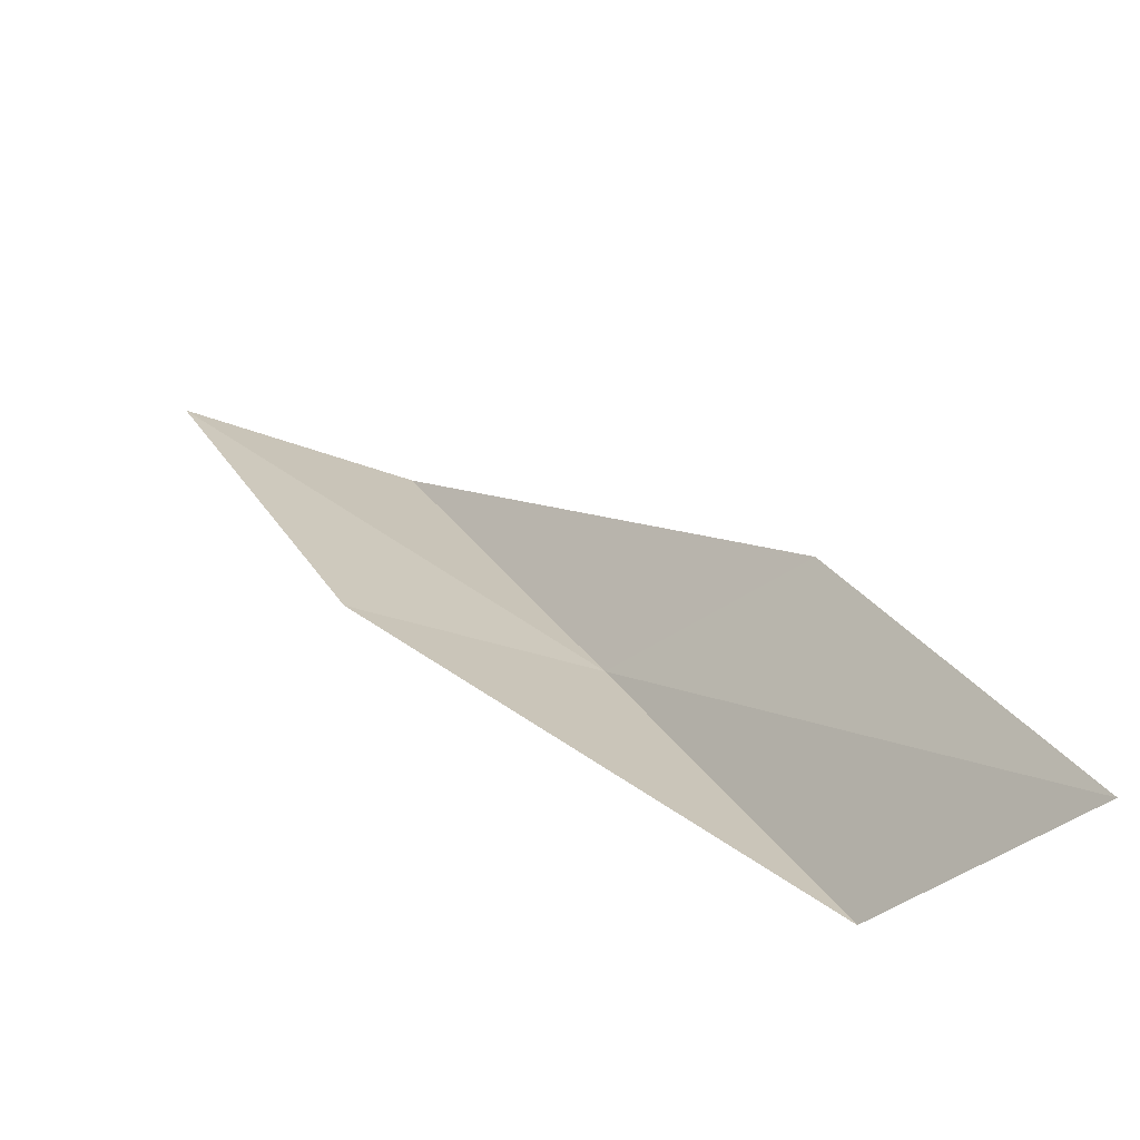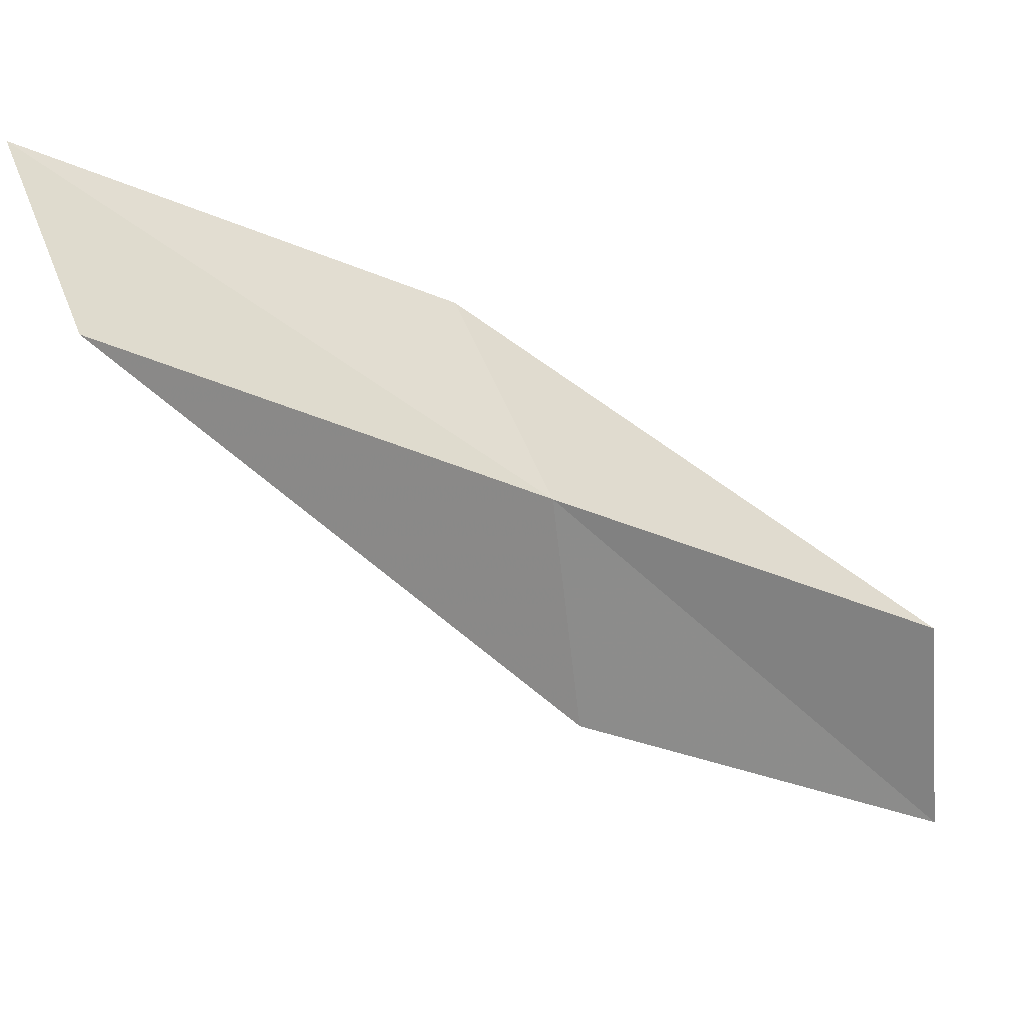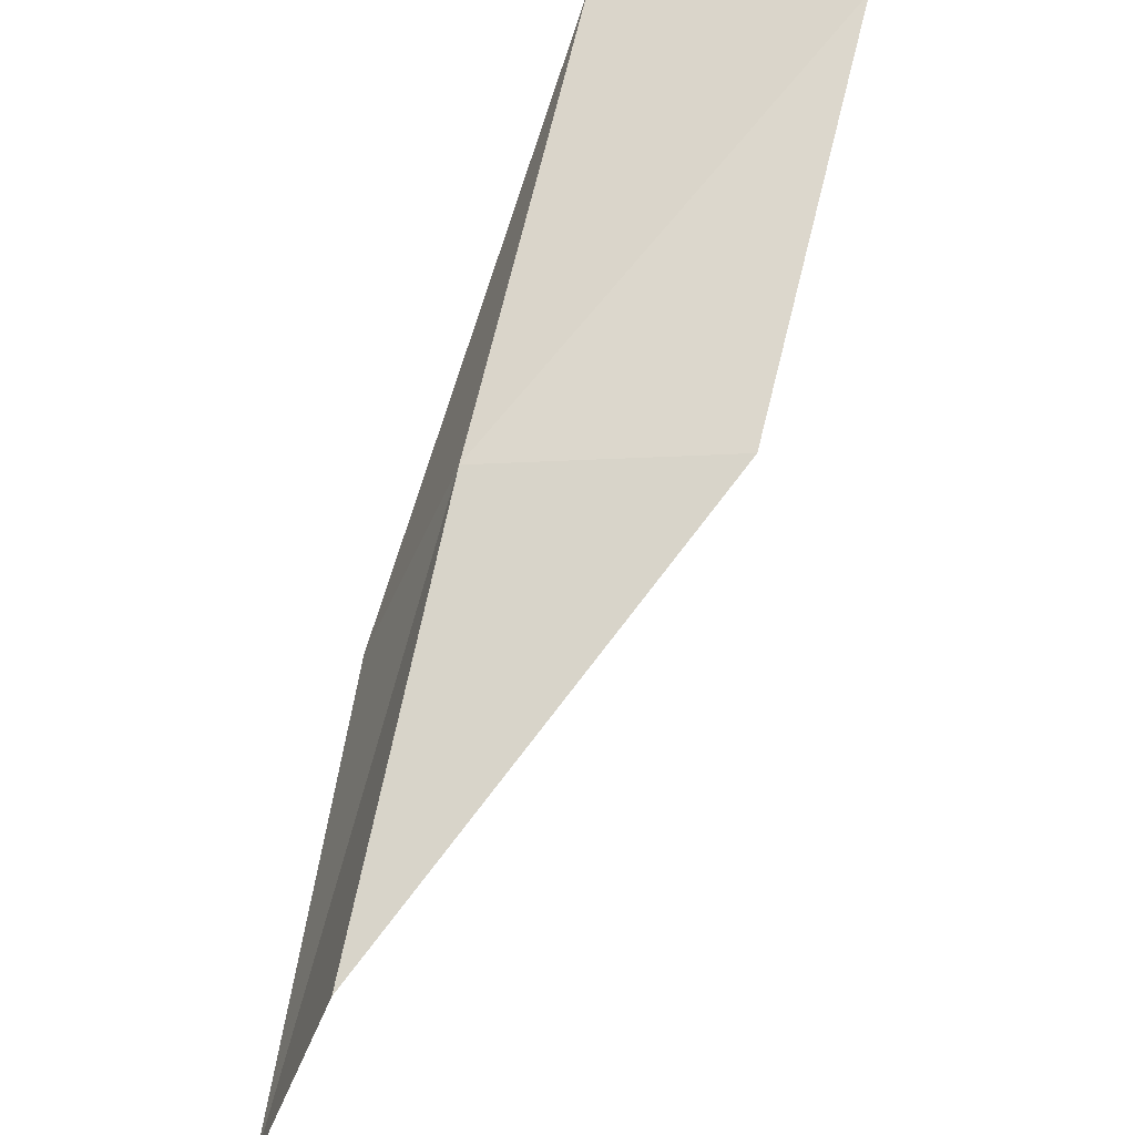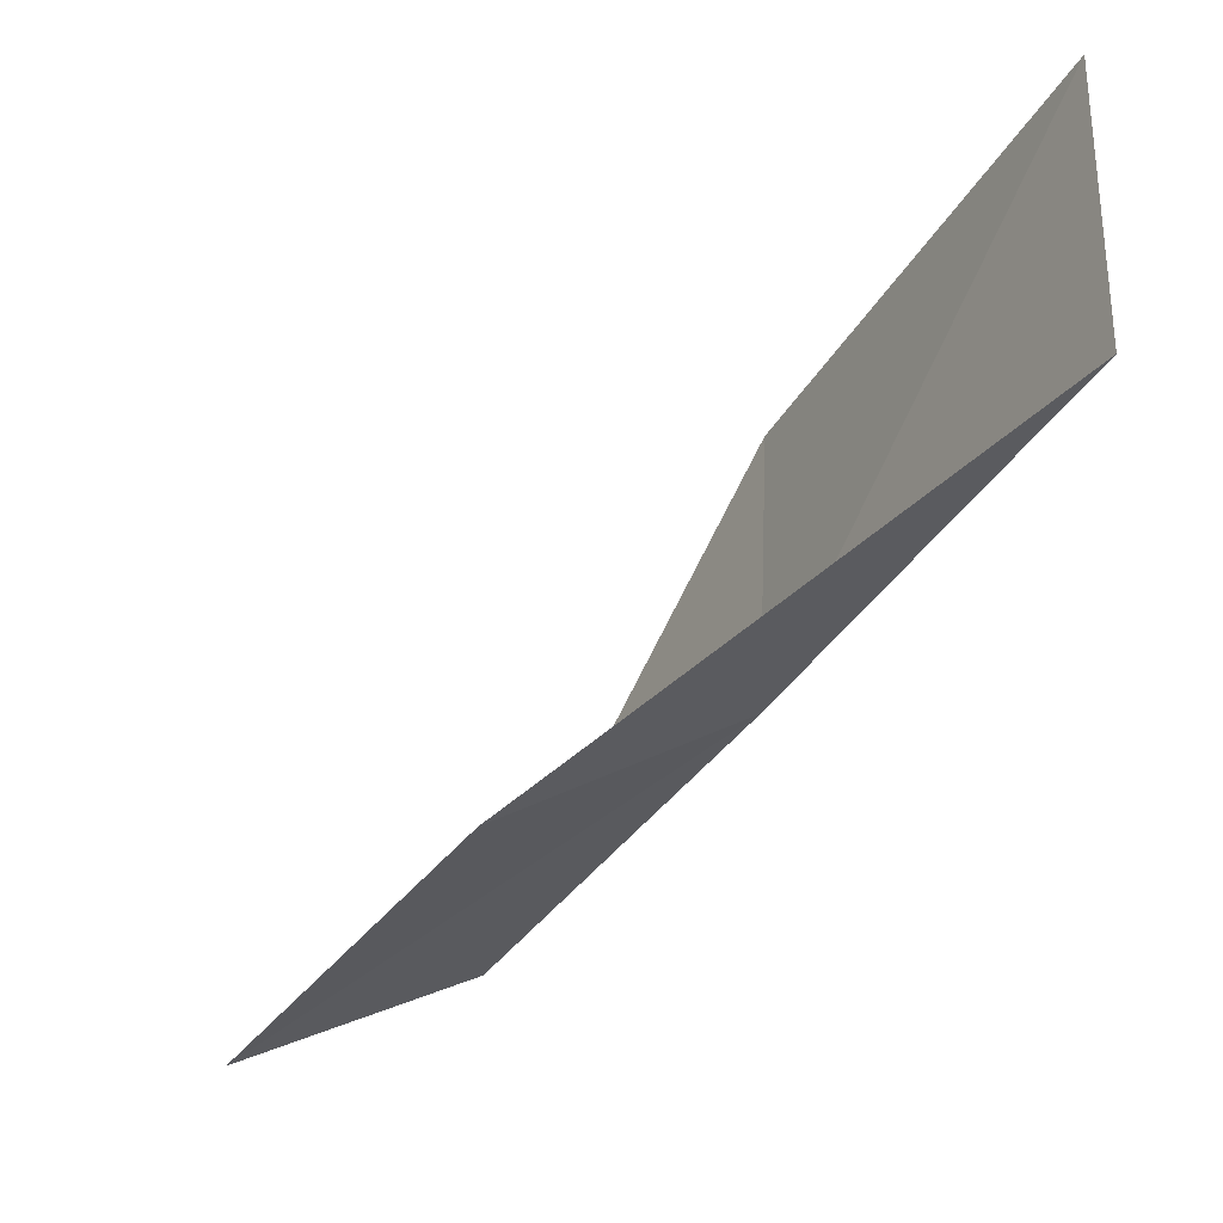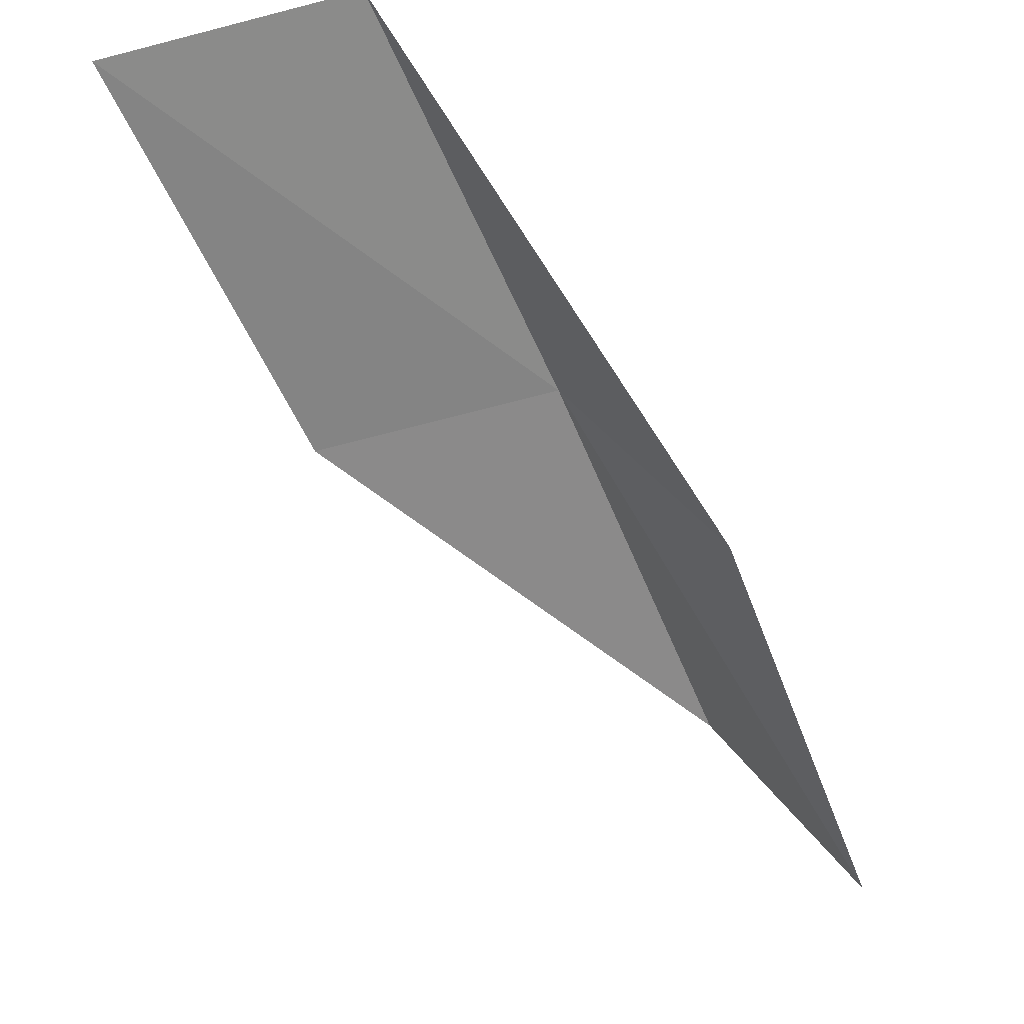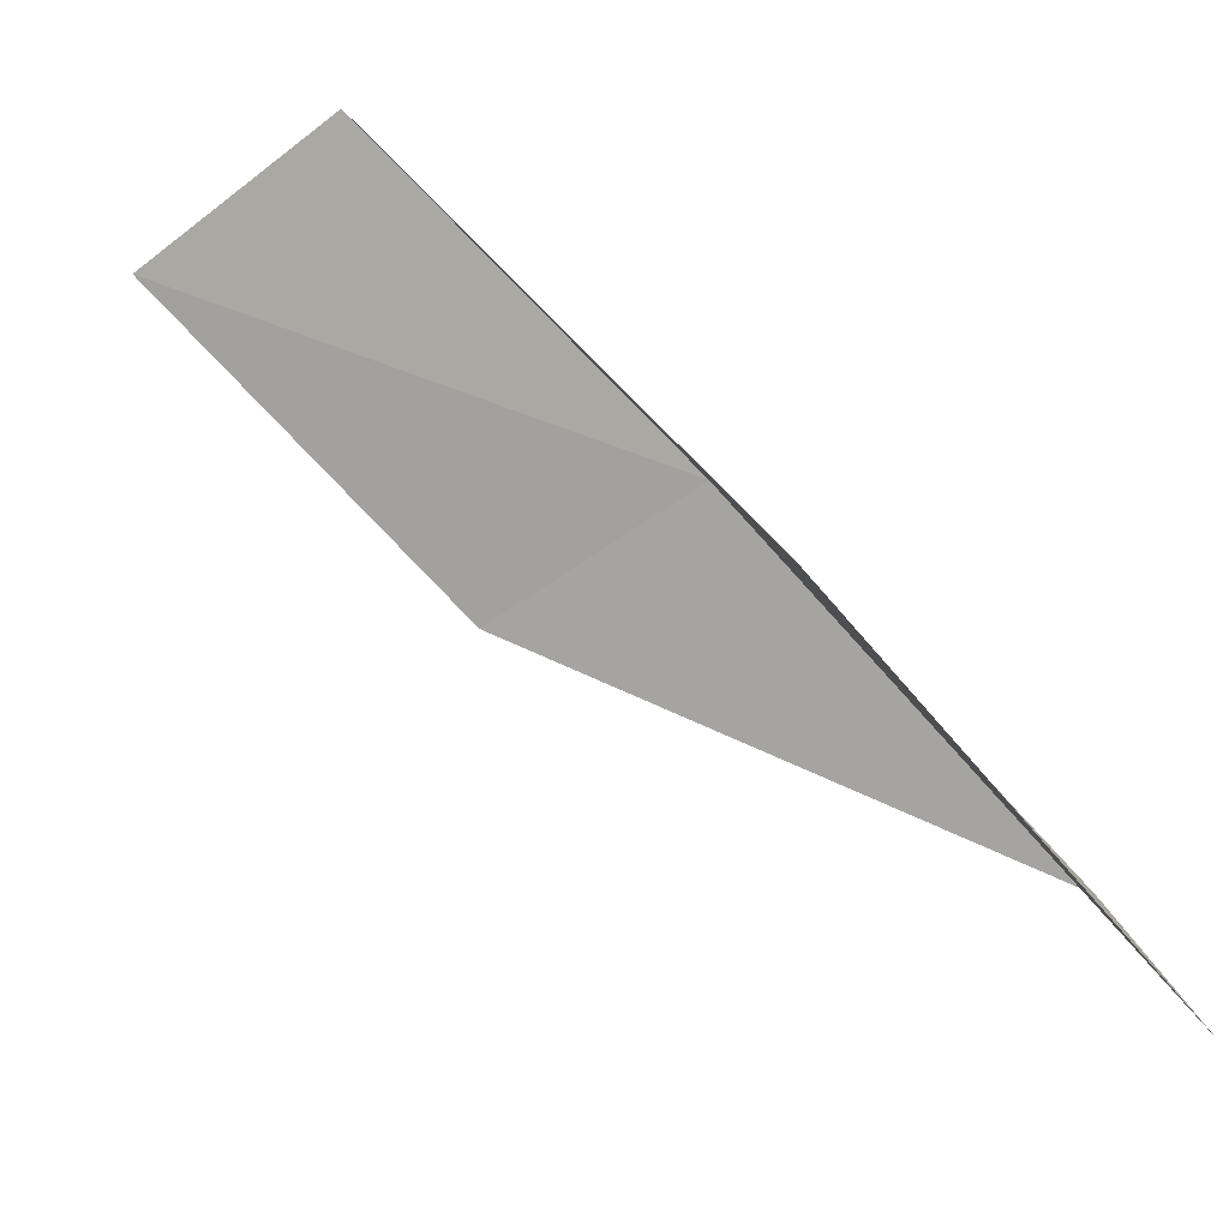
<metadata>
{"format":"obj","ext":"obj","renderer":"f3d","projection":"perspective","resolution":1024,"background":"white","views":[{"elev":-39.5,"azim":-29.8,"up":"+Z"},{"elev":45.4,"azim":68.7,"up":"+Y"},{"elev":-47.3,"azim":175.7,"up":"+Z"},{"elev":65.3,"azim":84.8,"up":"+Z"},{"elev":59.2,"azim":-23.9,"up":"+Z"},{"elev":-60.5,"azim":39.4,"up":"+Y"}]}
</metadata>
<code>
v 24.52 8.648 2
v 25.27 6.101 0
v 24.92 7.416 2
v 24.94 7.353 0
v 23.19 8.816 2
v 24.03 9.919 4
v 22.7 10.02 4
f 1 3 2
f 1 2 4
f 1 4 5
f 1 6 3
f 1 7 6
f 1 5 7

</code>
